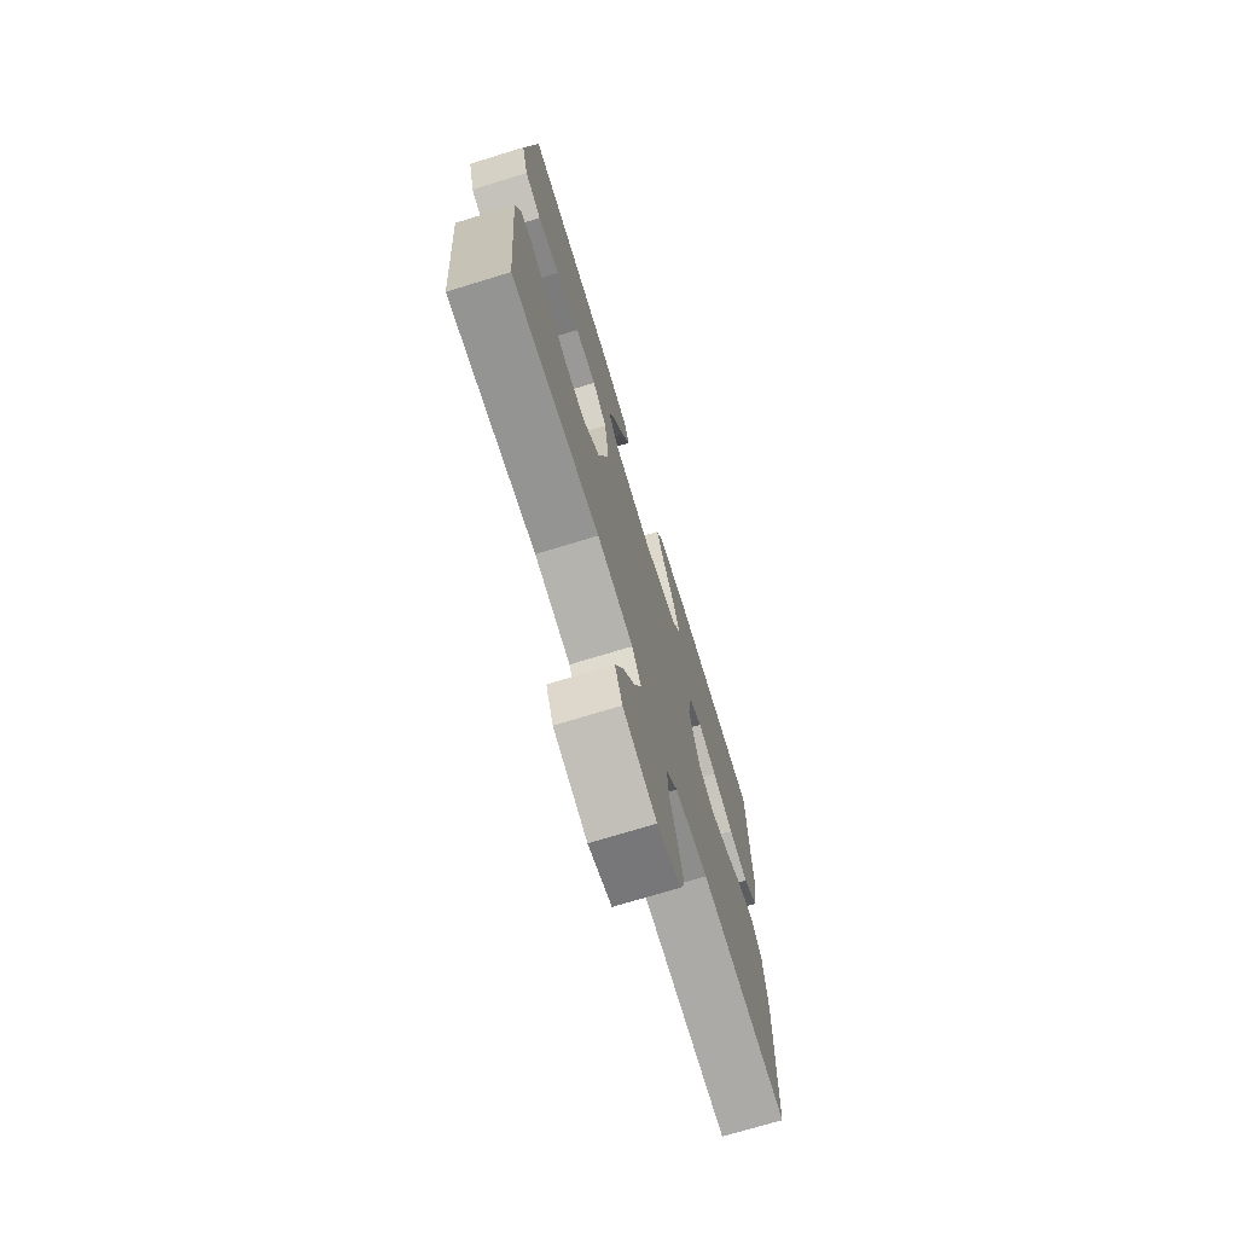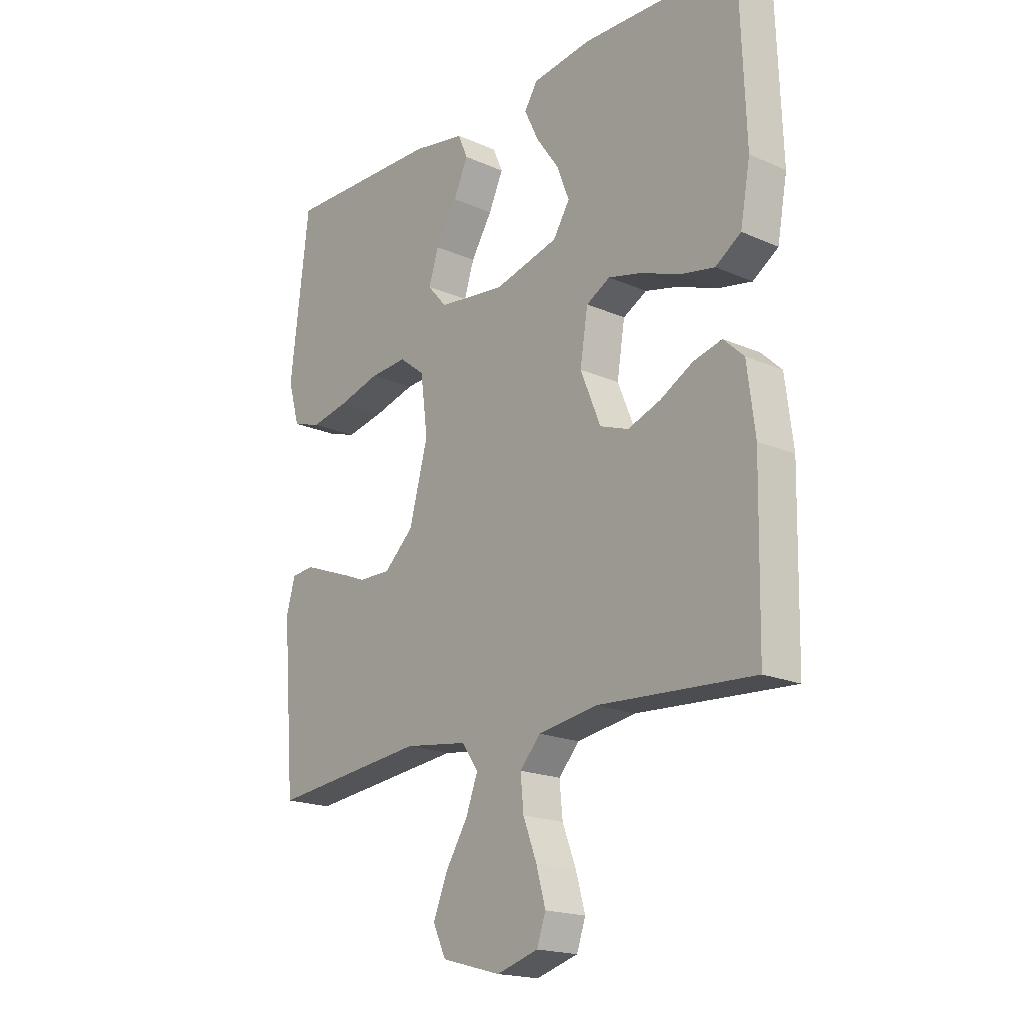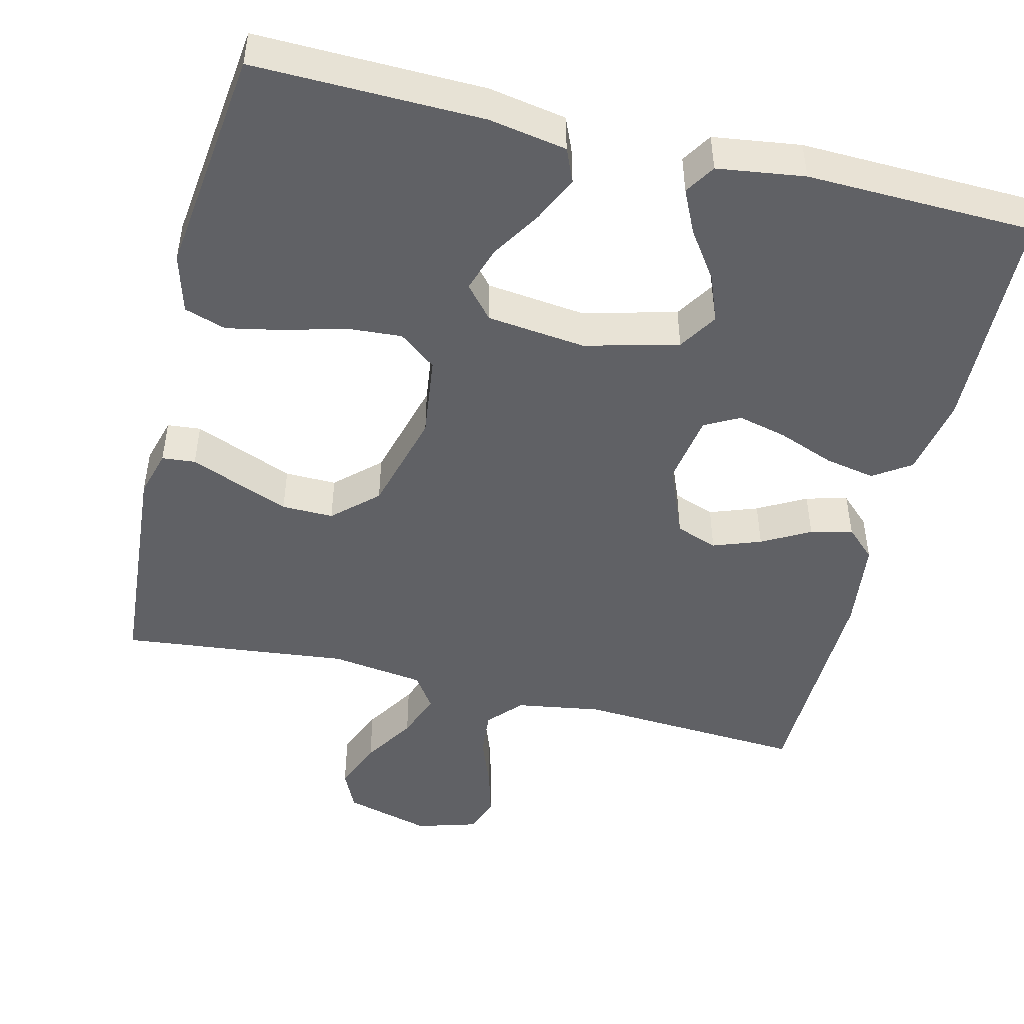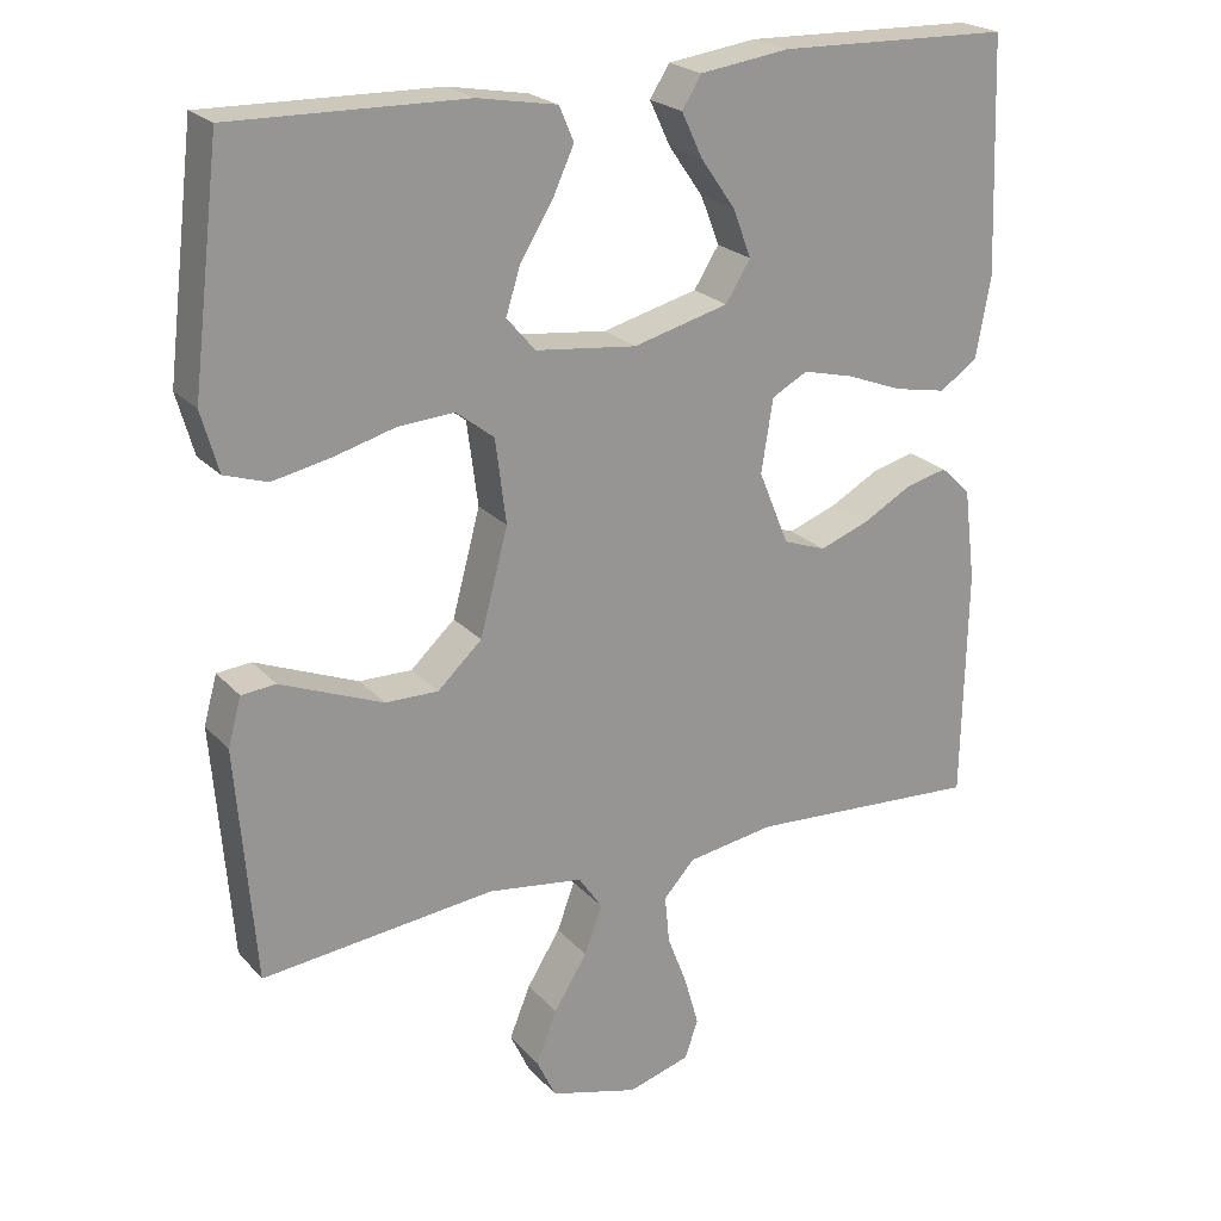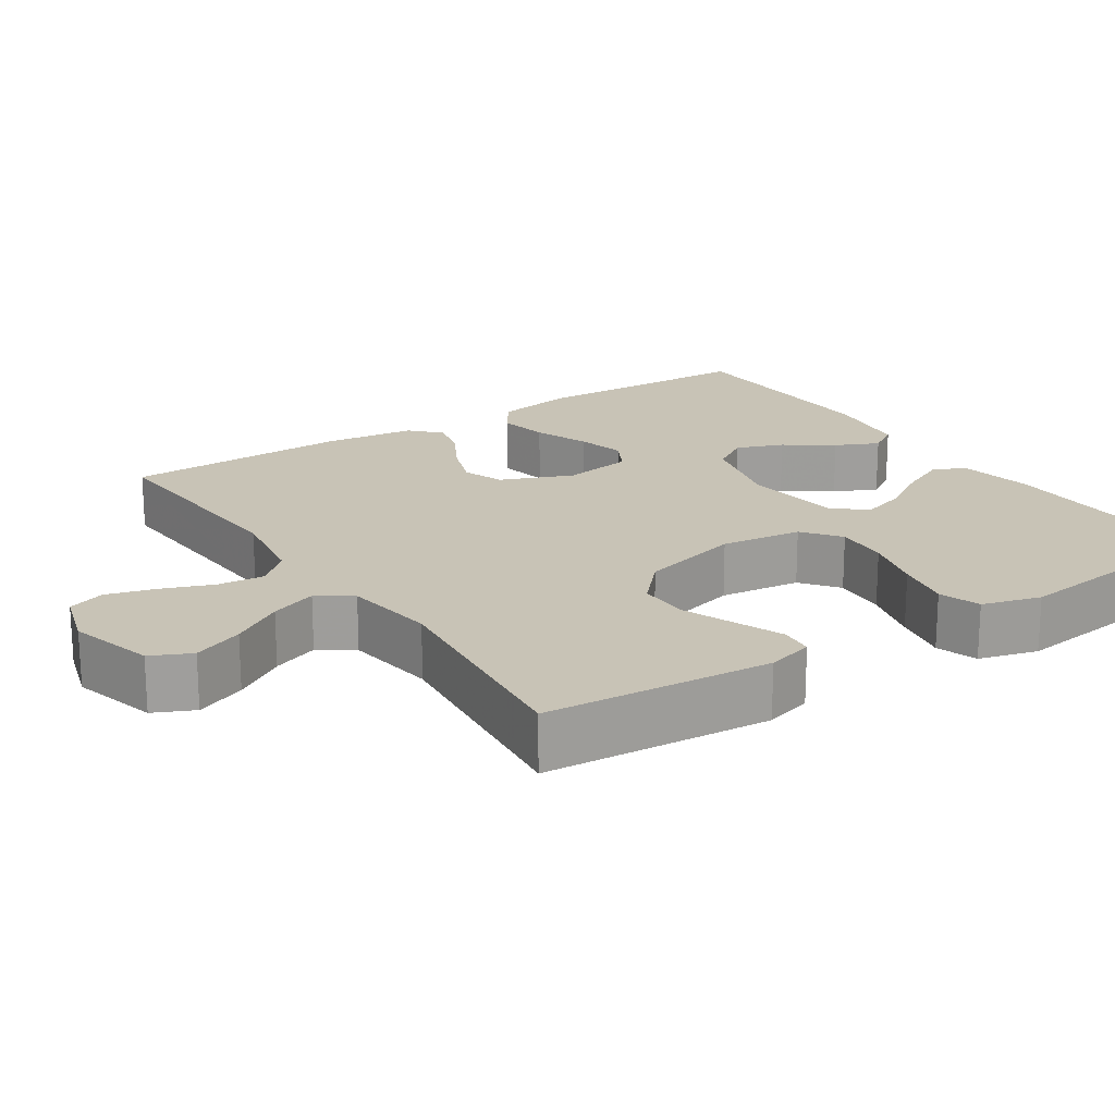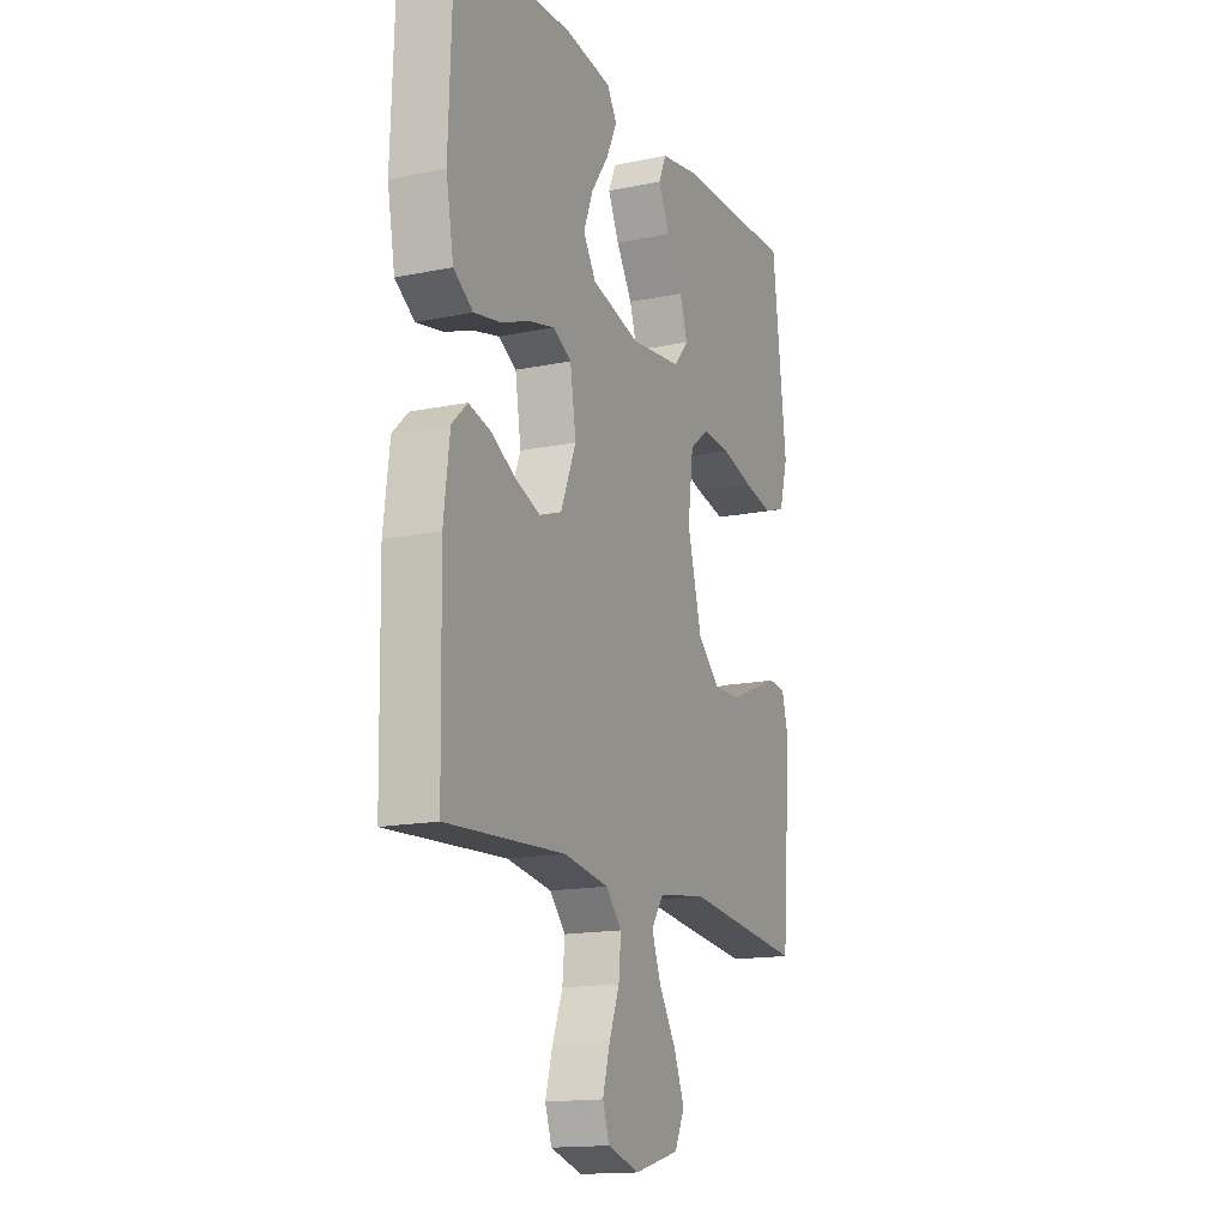
<metadata>
{"format":"obj","ext":"obj","renderer":"f3d","projection":"perspective","resolution":1024,"background":"white","views":[{"elev":-72.8,"azim":-73.0,"up":"+Z"},{"elev":-18.7,"azim":49.9,"up":"+Z"},{"elev":-47.7,"azim":-13.8,"up":"+Y"},{"elev":22.5,"azim":-30.1,"up":"+Z"},{"elev":19.5,"azim":-123.6,"up":"+Y"},{"elev":-15.5,"azim":113.5,"up":"+Z"}]}
</metadata>
<code>
v 0.5 0.07 -0.5
v 0.2 0.07 -0.482
v 0.087 0.07 -0.5
v 0.047 0.07 -0.544
v 0.053 0.07 -0.606
v 0.079 0.07 -0.674
v 0.097 0.07 -0.738
v 0.08 0.07 -0.787
v 0 0.07 -0.811
v -0.114 0.07 -0.78
v -0.139 0.07 -0.727
v -0.112 0.07 -0.66
v -0.069 0.07 -0.591
v -0.046 0.07 -0.529
v -0.077 0.07 -0.484
v -0.2 0.07 -0.467
v -0.5 0.07 -0.5
v -0.524 0.07 -0.2
v -0.507 0.07 -0.138
v -0.463 0.07 -0.134
v -0.401 0.07 -0.159
v -0.331 0.07 -0.187
v -0.263 0.07 -0.188
v -0.206 0.07 -0.135
v -0.17 0.07 0
v -0.184 0.07 0.108
v -0.233 0.07 0.146
v -0.305 0.07 0.141
v -0.385 0.07 0.119
v -0.459 0.07 0.104
v -0.514 0.07 0.122
v -0.536 0.07 0.2
v -0.5 0.07 0.5
v -0.2 0.07 0.494
v -0.098 0.07 0.476
v -0.079 0.07 0.432
v -0.107 0.07 0.371
v -0.148 0.07 0.305
v -0.167 0.07 0.245
v -0.13 0.07 0.202
v 0 0.07 0.187
v 0.123 0.07 0.219
v 0.155 0.07 0.27
v 0.131 0.07 0.332
v 0.087 0.07 0.395
v 0.06 0.07 0.452
v 0.085 0.07 0.492
v 0.2 0.07 0.508
v 0.5 0.07 0.5
v 0.511 0.07 0.2
v 0.492 0.07 0.095
v 0.443 0.07 0.062
v 0.376 0.07 0.075
v 0.303 0.07 0.103
v 0.238 0.07 0.119
v 0.192 0.07 0.094
v 0.177 0.07 0
v 0.216 0.07 -0.095
v 0.271 0.07 -0.115
v 0.334 0.07 -0.092
v 0.397 0.07 -0.057
v 0.452 0.07 -0.043
v 0.491 0.07 -0.08
v 0.506 0.07 -0.2
v 0.5 0 -0.5
v 0.2 0 -0.482
v 0.087 0 -0.5
v 0.047 0 -0.544
v 0.053 0 -0.606
v 0.079 0 -0.674
v 0.097 0 -0.738
v 0.08 0 -0.787
v 0 0 -0.811
v -0.114 0 -0.78
v -0.139 0 -0.727
v -0.112 0 -0.66
v -0.069 0 -0.591
v -0.046 0 -0.529
v -0.077 0 -0.484
v -0.2 0 -0.467
v -0.5 0 -0.5
v -0.524 0 -0.2
v -0.507 0 -0.138
v -0.463 0 -0.134
v -0.401 0 -0.159
v -0.331 0 -0.187
v -0.263 0 -0.188
v -0.206 0 -0.135
v -0.17 0 0
v -0.184 0 0.108
v -0.233 0 0.146
v -0.305 0 0.141
v -0.385 0 0.119
v -0.459 0 0.104
v -0.514 0 0.122
v -0.536 0 0.2
v -0.5 0 0.5
v -0.2 0 0.494
v -0.098 0 0.476
v -0.079 0 0.432
v -0.107 0 0.371
v -0.148 0 0.305
v -0.167 0 0.245
v -0.13 0 0.202
v 0 0 0.187
v 0.123 0 0.219
v 0.155 0 0.27
v 0.131 0 0.332
v 0.087 0 0.395
v 0.06 0 0.452
v 0.085 0 0.492
v 0.2 0 0.508
v 0.5 0 0.5
v 0.511 0 0.2
v 0.492 0 0.095
v 0.443 0 0.062
v 0.376 0 0.075
v 0.303 0 0.103
v 0.238 0 0.119
v 0.192 0 0.094
v 0.177 0 0
v 0.216 0 -0.095
v 0.271 0 -0.115
v 0.334 0 -0.092
v 0.397 0 -0.057
v 0.452 0 -0.043
v 0.491 0 -0.08
v 0.506 0 -0.2
f 64 1 2
f 63 64 2
f 62 63 2
f 61 62 2
f 60 61 2
f 59 60 2 3
f 58 59 3 4
f 57 58 4
f 56 57 4
f 52 53 54
f 51 52 54
f 50 51 54
f 49 50 54
f 48 49 54
f 47 48 54
f 46 47 54
f 45 46 54
f 44 45 54
f 43 44 54 55
f 42 43 55 56
f 36 37 38
f 35 36 38
f 34 35 38
f 33 34 38
f 32 33 38
f 31 32 38
f 30 31 38
f 29 30 38
f 28 29 38
f 27 28 38 39
f 26 27 39 40
f 19 20 21
f 18 19 21
f 17 18 21
f 16 17 21
f 15 16 21 22
f 11 12 13
f 10 11 13
f 9 10 13
f 8 9 13
f 7 8 13
f 6 7 13
f 5 6 13
f 4 5 13 14
f 4 14 15
f 56 4 15
f 42 56 15
f 41 42 15
f 15 22 23
f 15 23 24
f 40 41 15
f 26 40 15
f 25 26 15
f 15 24 25
f 66 65 128
f 66 128 127
f 66 127 126
f 66 126 125
f 66 125 124
f 67 66 124 123
f 68 67 123 122
f 68 122 121
f 68 121 120
f 118 117 116
f 118 116 115
f 118 115 114
f 118 114 113
f 118 113 112
f 118 112 111
f 118 111 110
f 118 110 109
f 118 109 108
f 119 118 108 107
f 120 119 107 106
f 102 101 100
f 102 100 99
f 102 99 98
f 102 98 97
f 102 97 96
f 102 96 95
f 102 95 94
f 102 94 93
f 102 93 92
f 103 102 92 91
f 104 103 91 90
f 85 84 83
f 85 83 82
f 85 82 81
f 85 81 80
f 86 85 80 79
f 77 76 75
f 77 75 74
f 77 74 73
f 77 73 72
f 77 72 71
f 77 71 70
f 77 70 69
f 78 77 69 68
f 79 78 68
f 79 68 120
f 79 120 106
f 79 106 105
f 87 86 79
f 88 87 79
f 79 105 104
f 79 104 90
f 79 90 89
f 89 88 79
f 1 65 66 2
f 2 66 67 3
f 3 67 68 4
f 4 68 69 5
f 5 69 70 6
f 6 70 71 7
f 7 71 72 8
f 8 72 73 9
f 9 73 74 10
f 10 74 75 11
f 11 75 76 12
f 12 76 77 13
f 13 77 78 14
f 14 78 79 15
f 15 79 80 16
f 16 80 81 17
f 17 81 82 18
f 18 82 83 19
f 19 83 84 20
f 20 84 85 21
f 21 85 86 22
f 22 86 87 23
f 23 87 88 24
f 24 88 89 25
f 25 89 90 26
f 26 90 91 27
f 27 91 92 28
f 28 92 93 29
f 29 93 94 30
f 30 94 95 31
f 31 95 96 32
f 32 96 97 33
f 33 97 98 34
f 34 98 99 35
f 35 99 100 36
f 36 100 101 37
f 37 101 102 38
f 38 102 103 39
f 39 103 104 40
f 40 104 105 41
f 41 105 106 42
f 42 106 107 43
f 43 107 108 44
f 44 108 109 45
f 45 109 110 46
f 46 110 111 47
f 47 111 112 48
f 48 112 113 49
f 49 113 114 50
f 50 114 115 51
f 51 115 116 52
f 52 116 117 53
f 53 117 118 54
f 54 118 119 55
f 55 119 120 56
f 56 120 121 57
f 57 121 122 58
f 58 122 123 59
f 59 123 124 60
f 60 124 125 61
f 61 125 126 62
f 62 126 127 63
f 63 127 128 64
f 64 128 65 1

</code>
